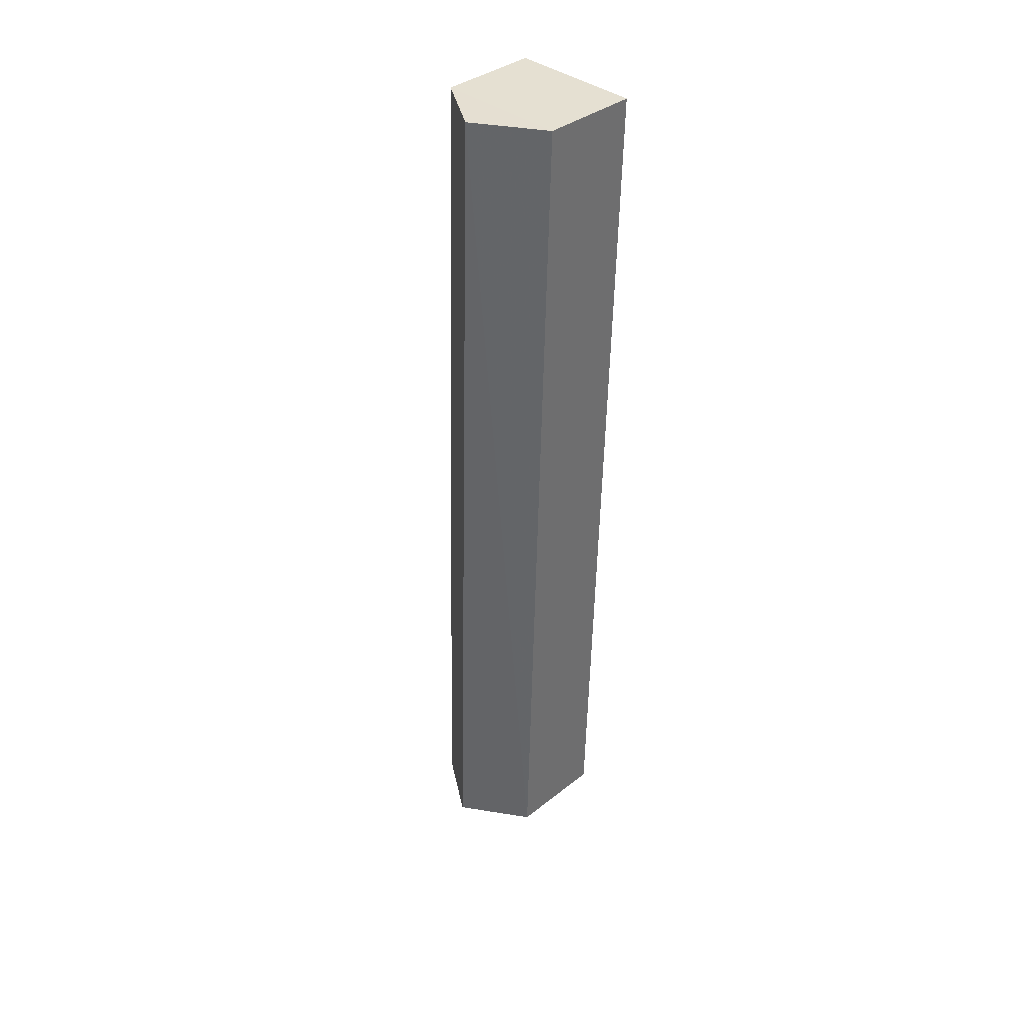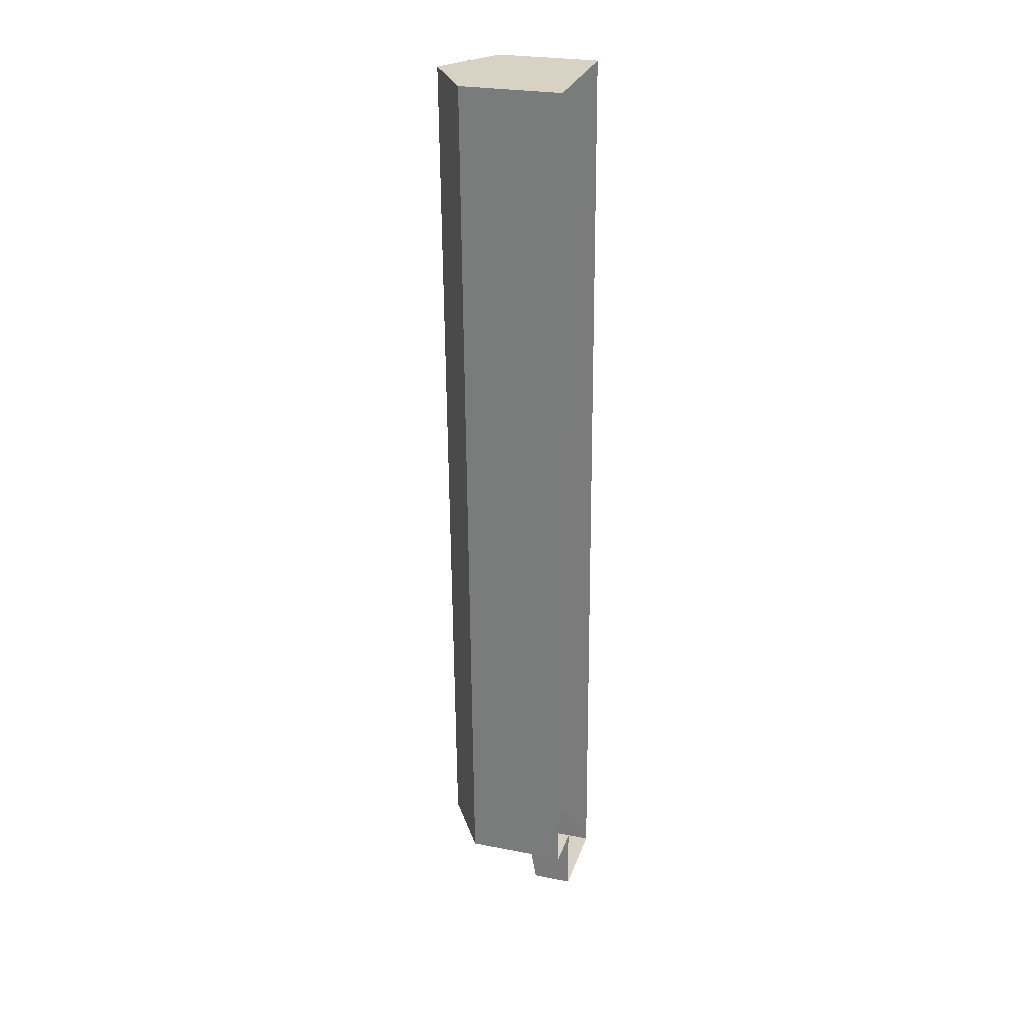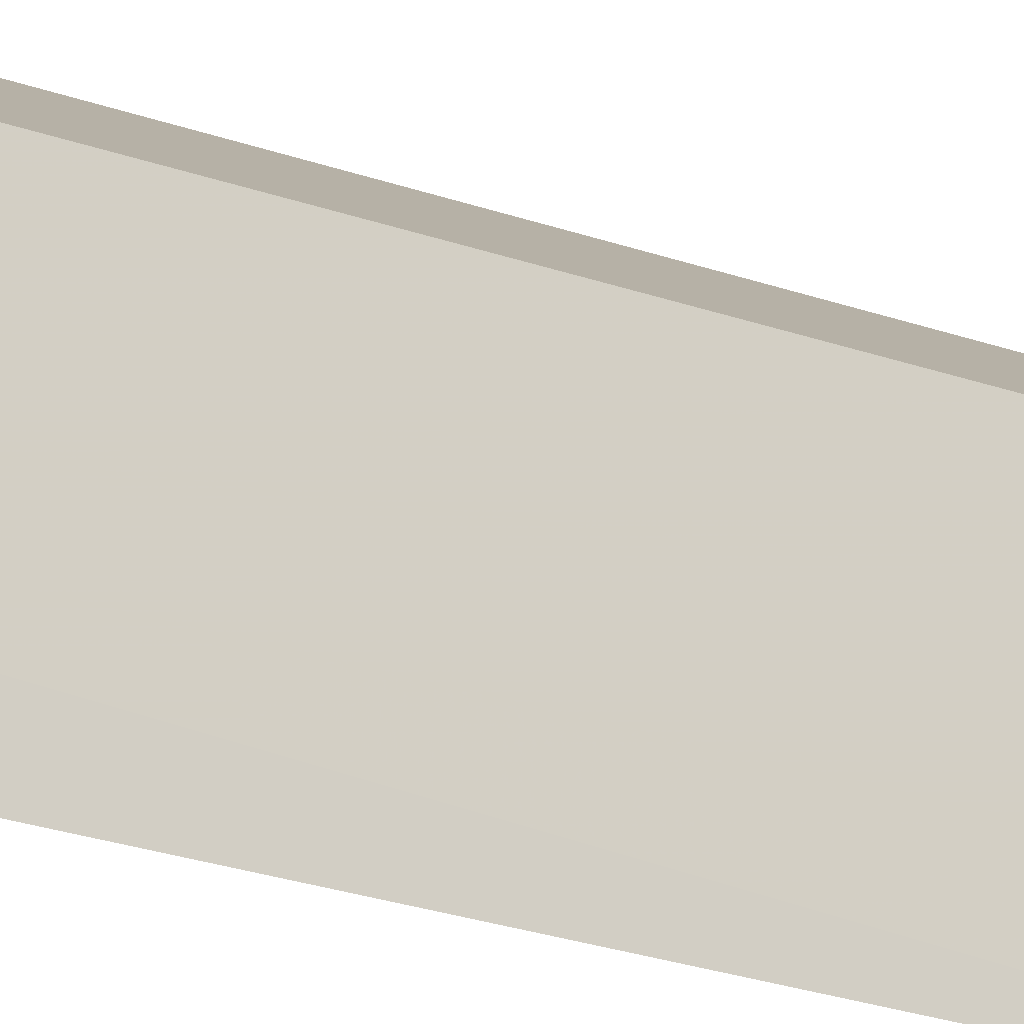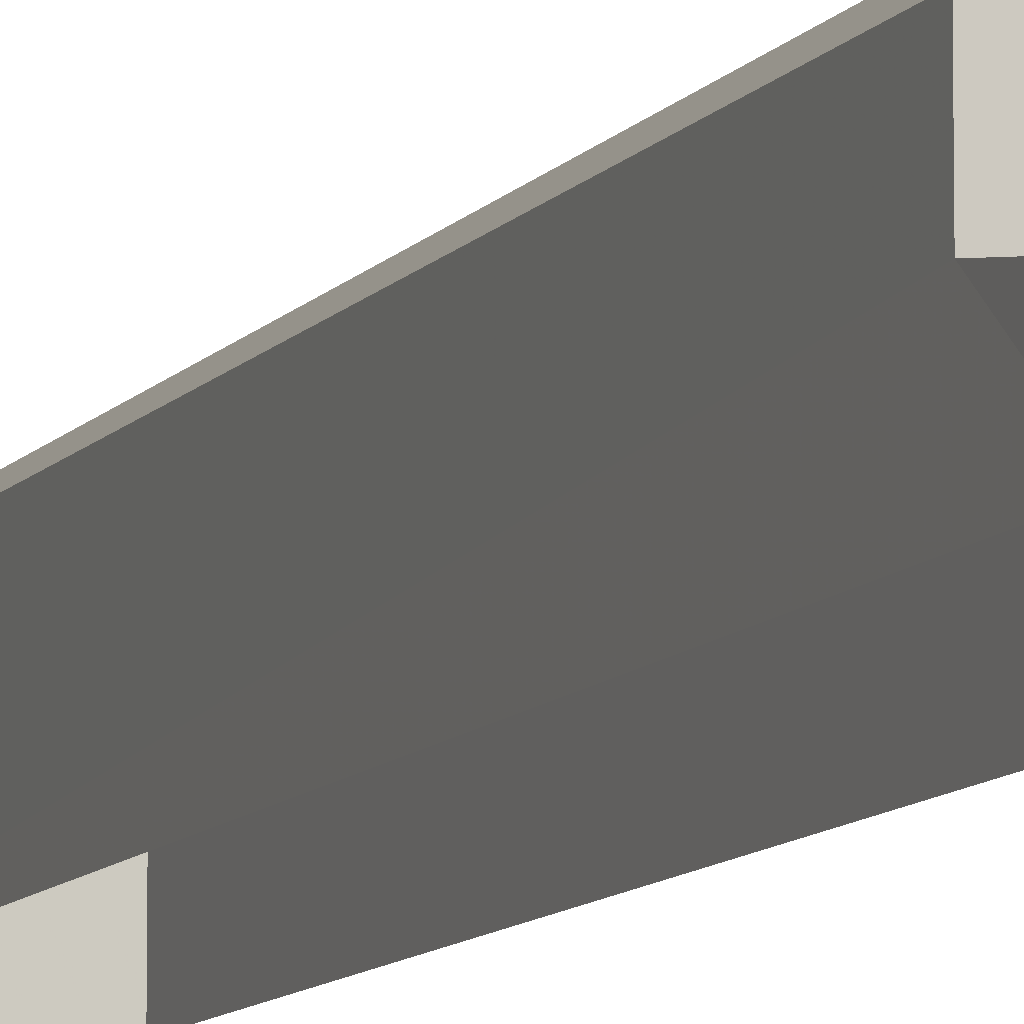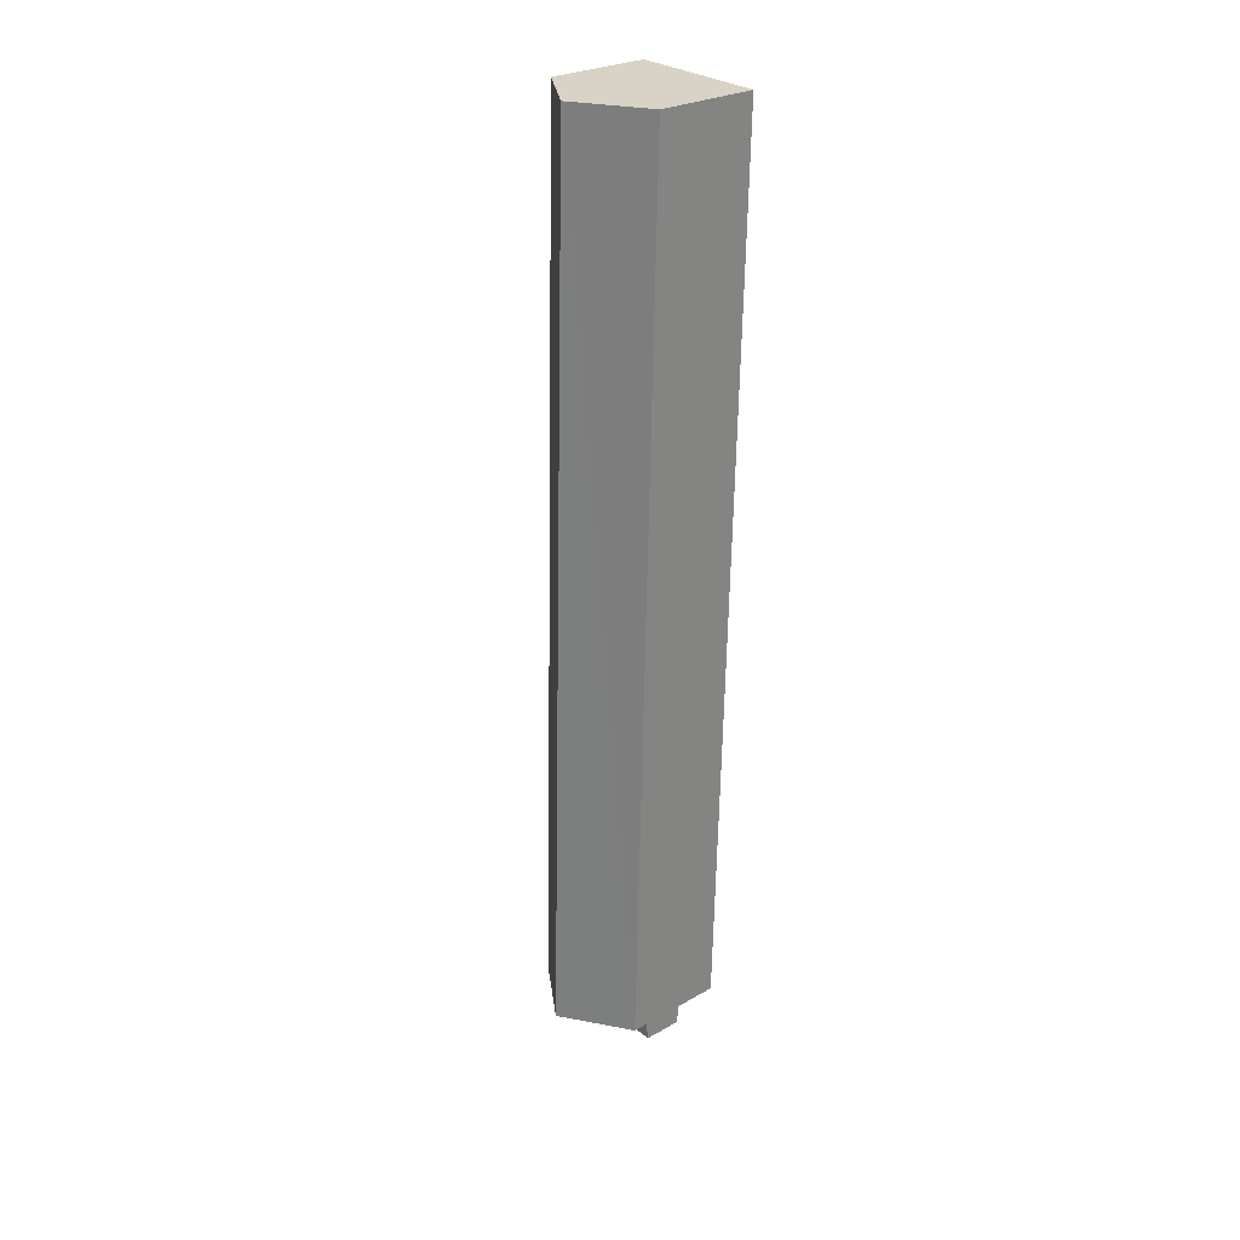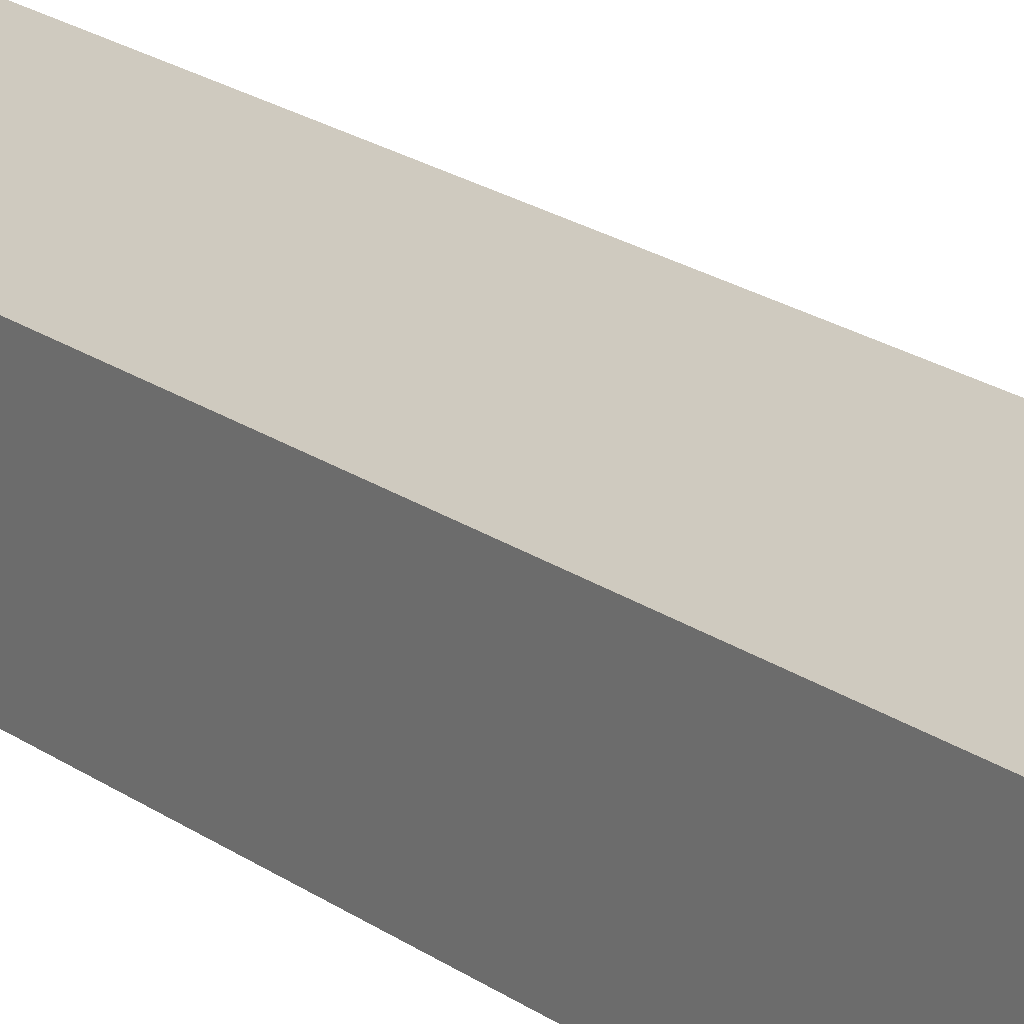
<metadata>
{"format":"obj","ext":"obj","renderer":"f3d","projection":"perspective","resolution":1024,"background":"white","views":[{"elev":36.2,"azim":44.1,"up":"+Y"},{"elev":26.3,"azim":106.9,"up":"+Y"},{"elev":-20.4,"azim":53.2,"up":"+Z"},{"elev":-9.1,"azim":-21.4,"up":"+Z"},{"elev":26.7,"azim":48.4,"up":"+Y"},{"elev":17.2,"azim":144.8,"up":"+Z"}]}
</metadata>
<code>
v -3.729e+05 -1.043e+05 27.51
v -3.729e+05 -1.043e+05 27.51
v -3.729e+05 -1.043e+05 27.51
v -3.729e+05 -1.043e+05 27.51
v -3.729e+05 -1.043e+05 27.51
v -3.729e+05 -1.043e+05 27.51
v -3.729e+05 -1.043e+05 37.13
v -3.729e+05 -1.043e+05 34.25
v -3.729e+05 -1.043e+05 37.13
v -3.729e+05 -1.043e+05 34.25
v -3.729e+05 -1.043e+05 34.25
v -3.729e+05 -1.043e+05 34.25
v -3.729e+05 -1.043e+05 30.98
v -3.729e+05 -1.043e+05 30.2
v -3.729e+05 -1.043e+05 30.2
v -3.729e+05 -1.043e+05 30.98
f 1 2 3
f 3 2 4
f 4 2 5
f 2 6 5
f 7 8 9
f 7 10 8
f 11 12 7
f 9 11 7
f 13 14 15
f 16 13 15
f 2 1 16
f 8 13 16
f 9 8 16
f 16 1 11
f 9 16 11
f 12 3 10
f 12 10 7
f 3 4 10
f 12 1 3
f 12 11 1
f 14 5 6
f 15 14 6
f 8 10 13
f 10 4 13
f 13 5 14
f 13 4 5
f 2 15 6
f 2 16 15

</code>
